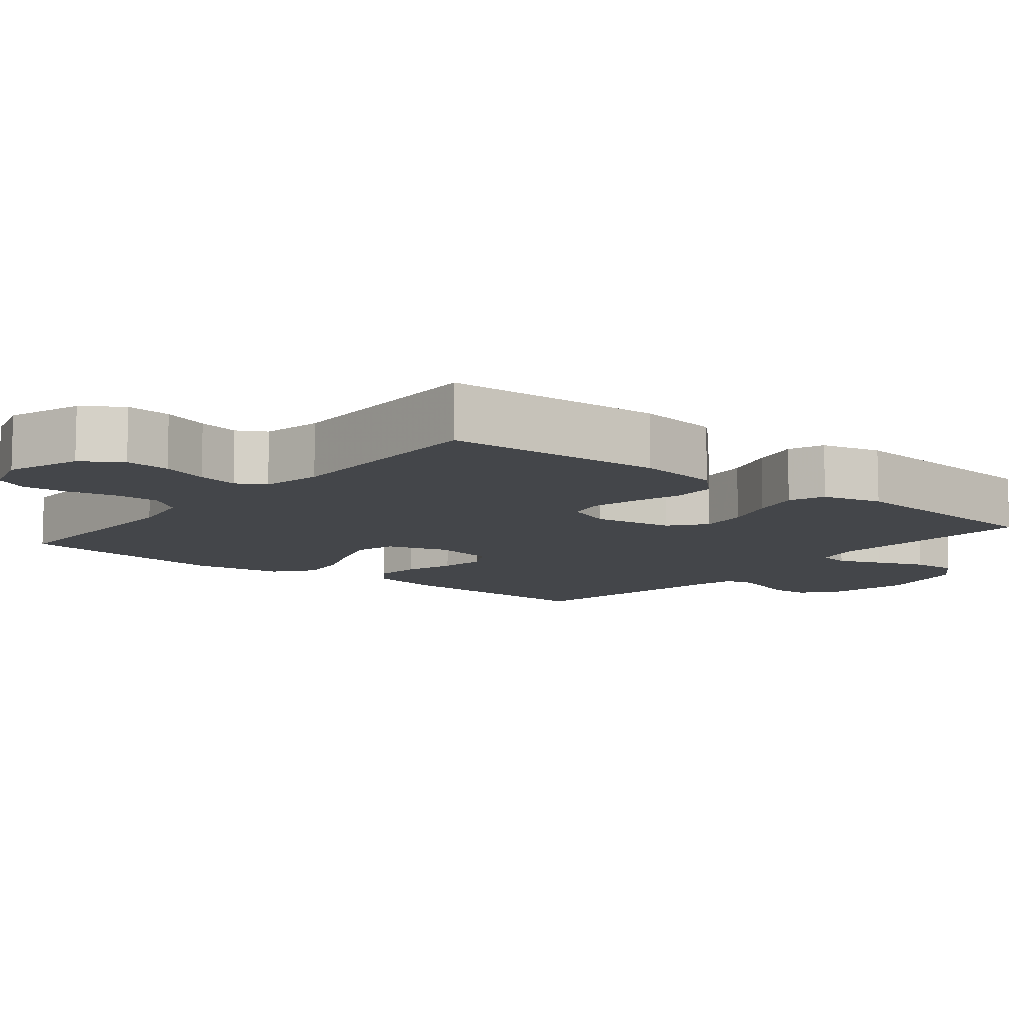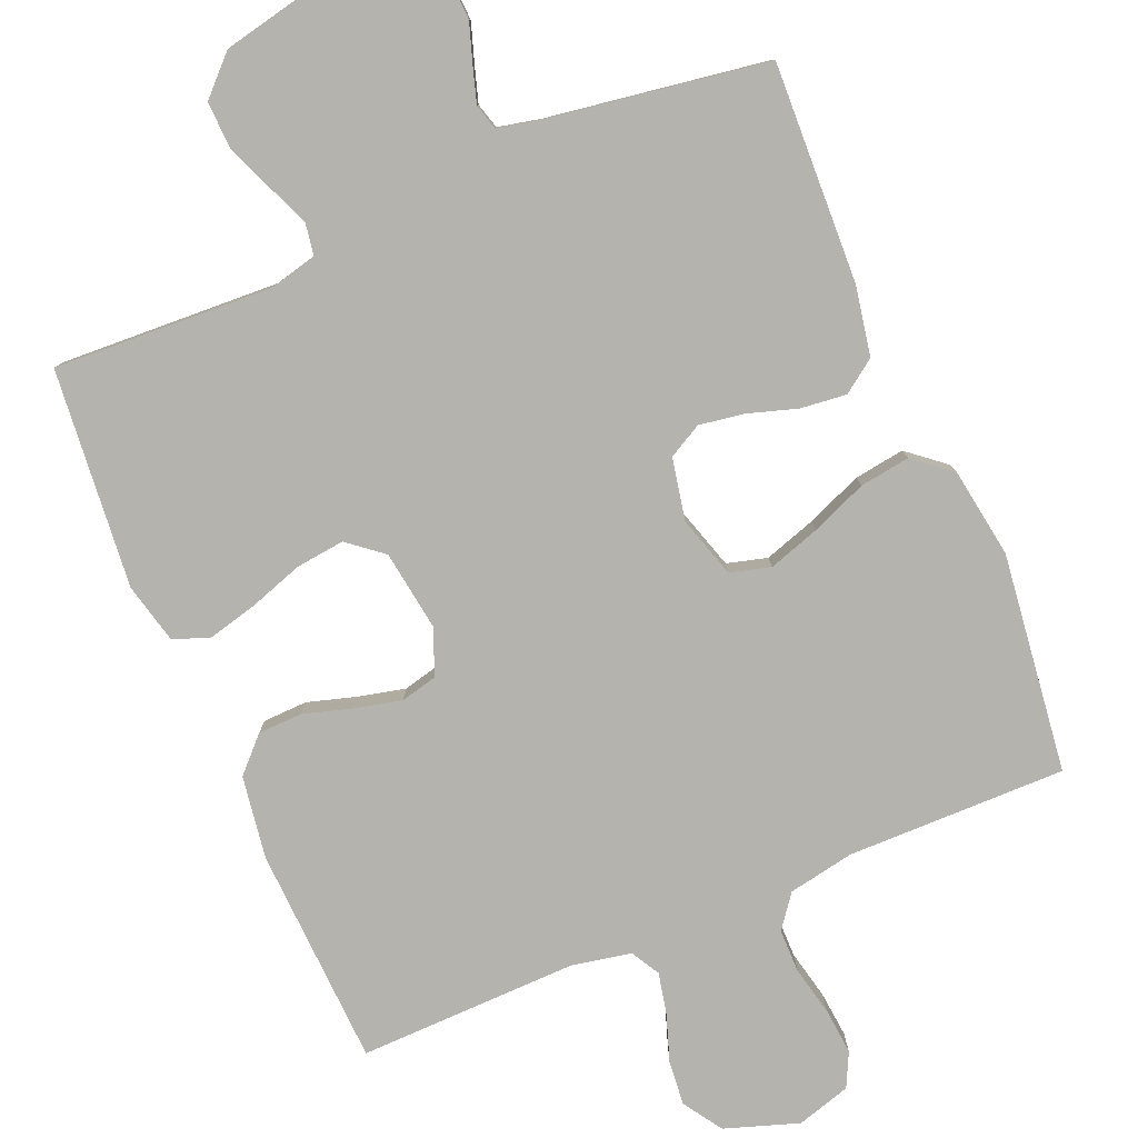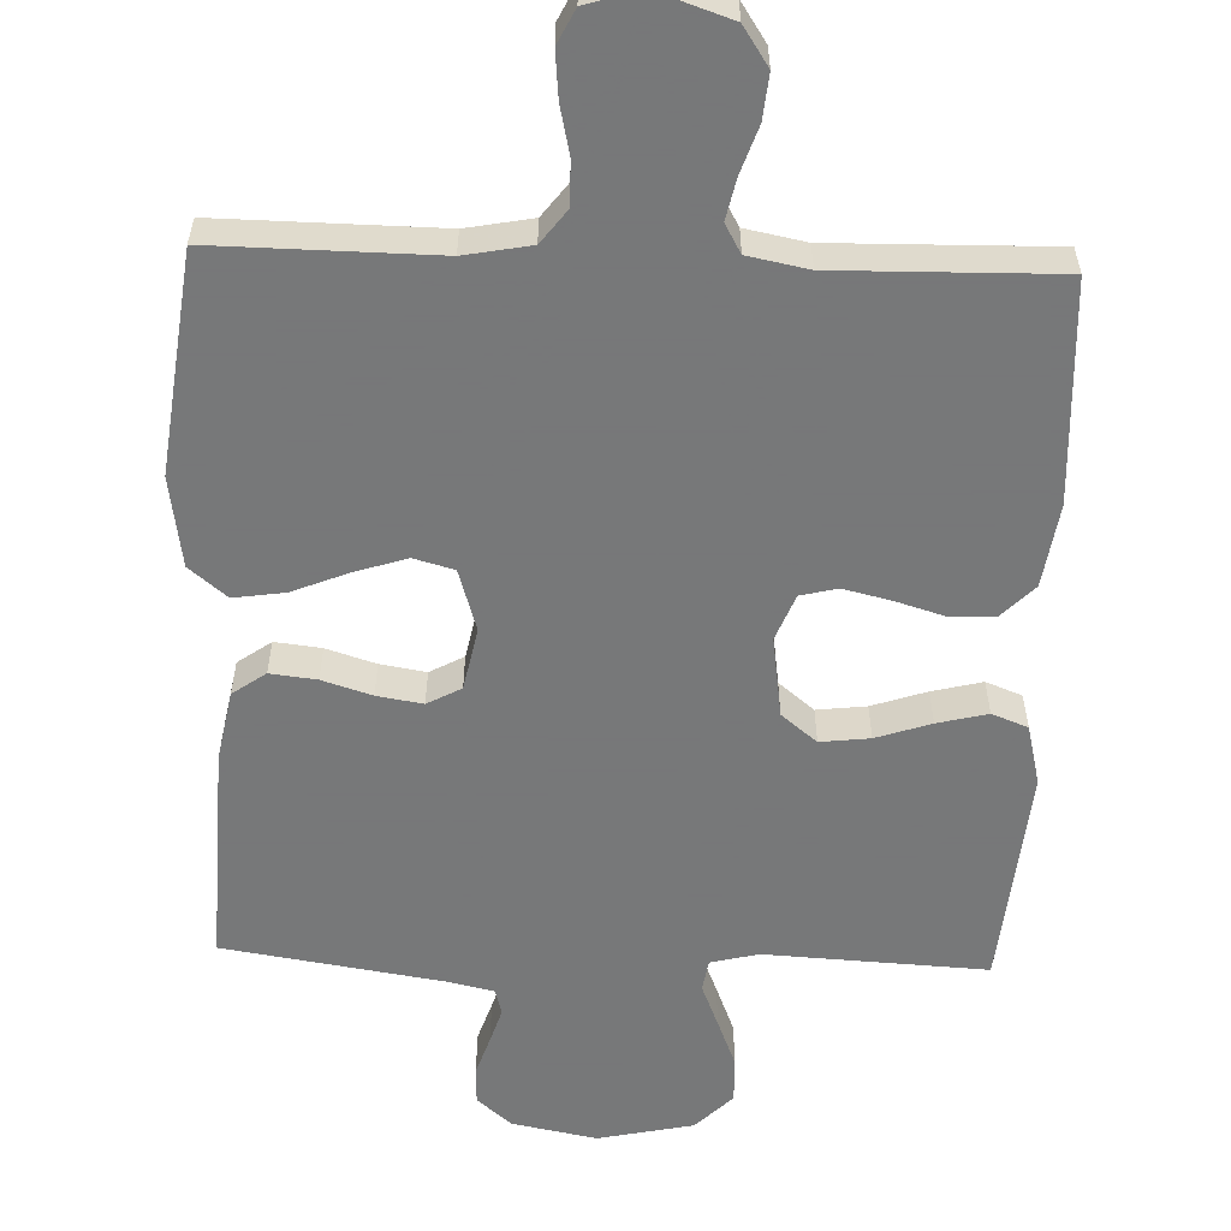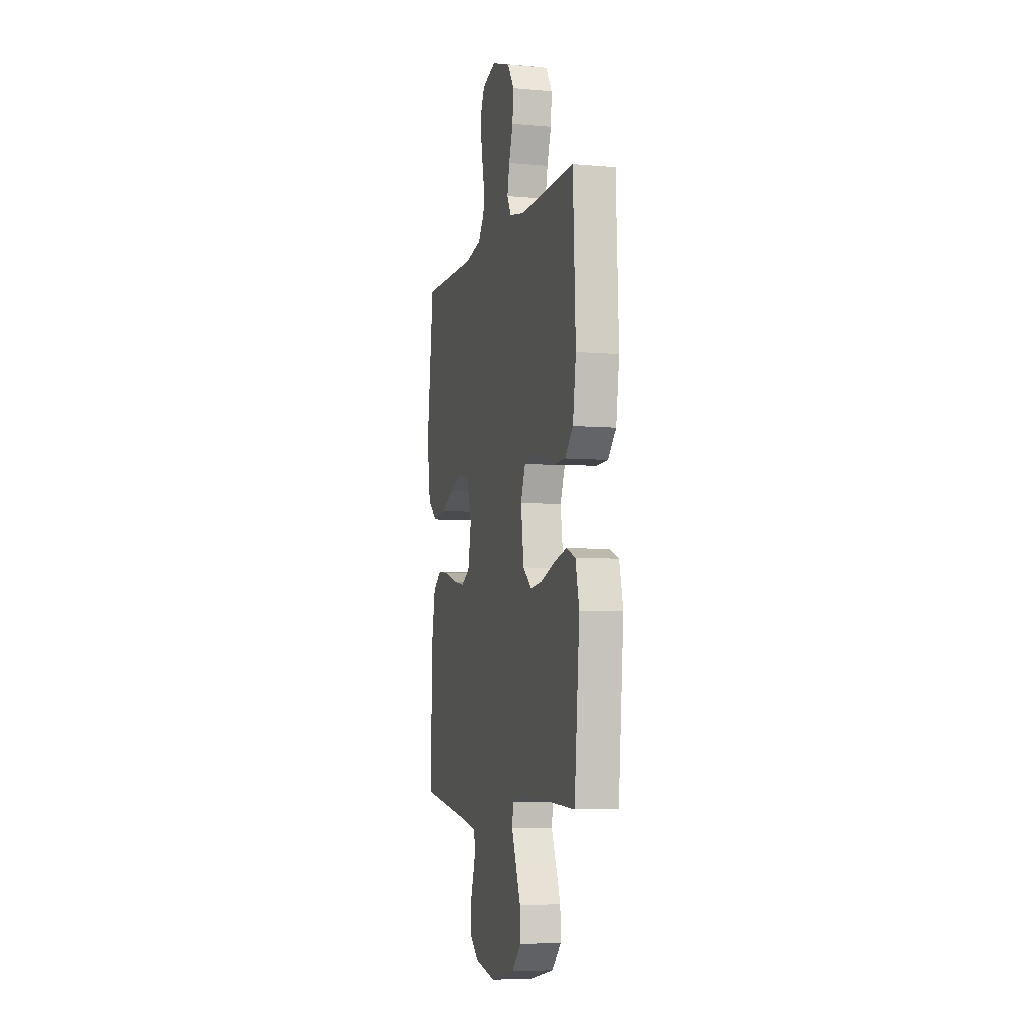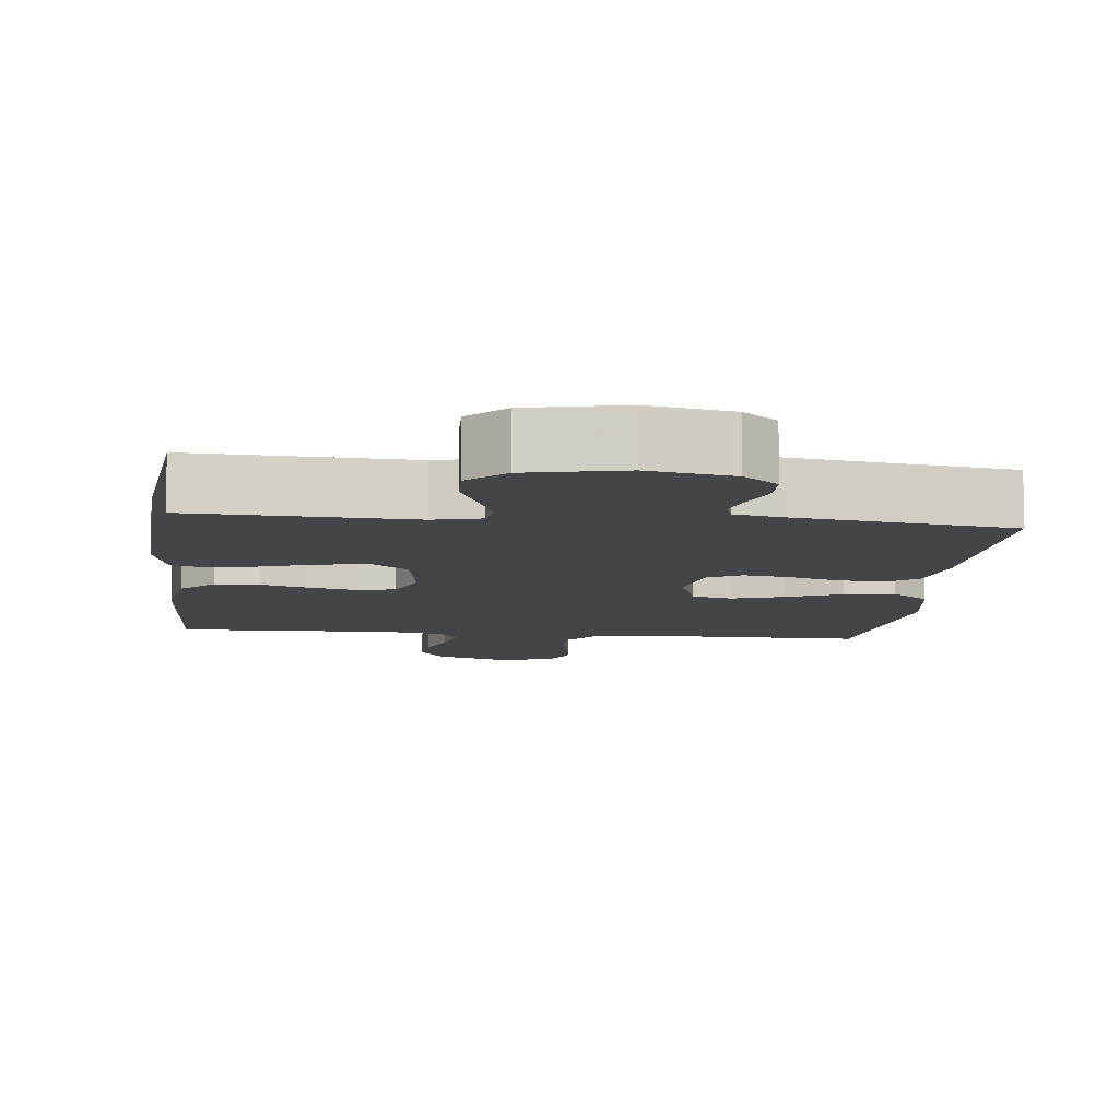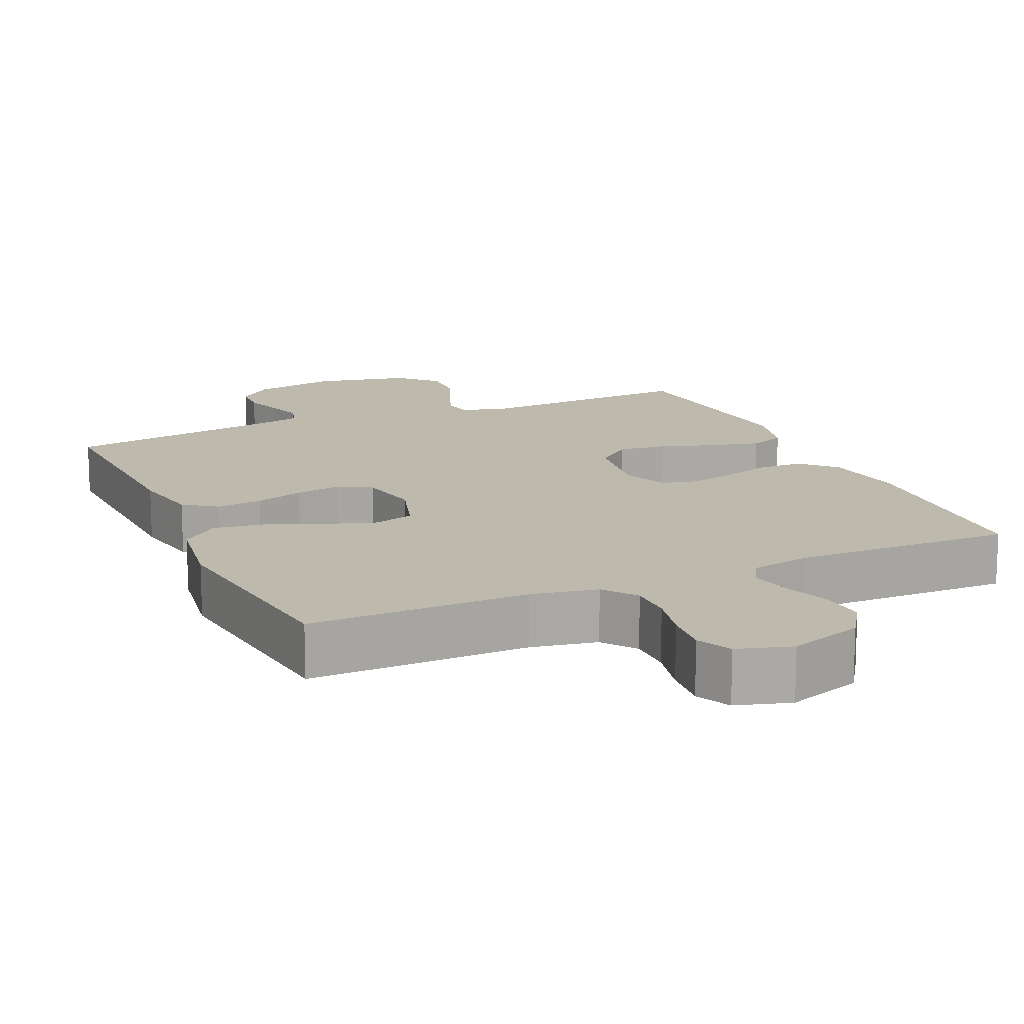
<metadata>
{"format":"obj","ext":"obj","renderer":"f3d","projection":"perspective","resolution":1024,"background":"white","views":[{"elev":-9.8,"azim":51.1,"up":"+Y"},{"elev":-79.9,"azim":-157.1,"up":"+Y"},{"elev":-57.3,"azim":-2.1,"up":"+Y"},{"elev":-5.9,"azim":75.2,"up":"+Z"},{"elev":-9.1,"azim":173.9,"up":"+Y"},{"elev":15.0,"azim":-24.0,"up":"+Y"}]}
</metadata>
<code>
v 0.5 0.07 -0.5
v 0.2 0.07 -0.485
v 0.135 0.07 -0.501
v 0.128 0.07 -0.544
v 0.152 0.07 -0.603
v 0.178 0.07 -0.668
v 0.18 0.07 -0.731
v 0.13 0.07 -0.781
v 0 0.07 -0.809
v -0.115 0.07 -0.787
v -0.162 0.07 -0.747
v -0.164 0.07 -0.696
v -0.146 0.07 -0.642
v -0.131 0.07 -0.594
v -0.141 0.07 -0.559
v -0.2 0.07 -0.546
v -0.5 0.07 -0.5
v -0.488 0.07 -0.2
v -0.47 0.07 -0.104
v -0.425 0.07 -0.072
v -0.362 0.07 -0.079
v -0.295 0.07 -0.1
v -0.233 0.07 -0.11
v -0.187 0.07 -0.085
v -0.17 0.07 0
v -0.196 0.07 0.084
v -0.251 0.07 0.099
v -0.322 0.07 0.076
v -0.398 0.07 0.045
v -0.467 0.07 0.035
v -0.518 0.07 0.077
v -0.537 0.07 0.2
v -0.5 0.07 0.5
v -0.2 0.07 0.497
v -0.11 0.07 0.514
v -0.076 0.07 0.559
v -0.076 0.07 0.619
v -0.091 0.07 0.686
v -0.097 0.07 0.749
v -0.074 0.07 0.796
v 0 0.07 0.818
v 0.101 0.07 0.784
v 0.136 0.07 0.731
v 0.13 0.07 0.669
v 0.108 0.07 0.605
v 0.096 0.07 0.549
v 0.118 0.07 0.51
v 0.2 0.07 0.494
v 0.5 0.07 0.5
v 0.514 0.07 0.2
v 0.497 0.07 0.087
v 0.453 0.07 0.042
v 0.392 0.07 0.04
v 0.325 0.07 0.06
v 0.261 0.07 0.075
v 0.211 0.07 0.063
v 0.186 0.07 0
v 0.202 0.07 -0.11
v 0.25 0.07 -0.149
v 0.317 0.07 -0.141
v 0.391 0.07 -0.116
v 0.459 0.07 -0.099
v 0.508 0.07 -0.118
v 0.528 0.07 -0.2
v 0.5 0 -0.5
v 0.2 0 -0.485
v 0.135 0 -0.501
v 0.128 0 -0.544
v 0.152 0 -0.603
v 0.178 0 -0.668
v 0.18 0 -0.731
v 0.13 0 -0.781
v 0 0 -0.809
v -0.115 0 -0.787
v -0.162 0 -0.747
v -0.164 0 -0.696
v -0.146 0 -0.642
v -0.131 0 -0.594
v -0.141 0 -0.559
v -0.2 0 -0.546
v -0.5 0 -0.5
v -0.488 0 -0.2
v -0.47 0 -0.104
v -0.425 0 -0.072
v -0.362 0 -0.079
v -0.295 0 -0.1
v -0.233 0 -0.11
v -0.187 0 -0.085
v -0.17 0 0
v -0.196 0 0.084
v -0.251 0 0.099
v -0.322 0 0.076
v -0.398 0 0.045
v -0.467 0 0.035
v -0.518 0 0.077
v -0.537 0 0.2
v -0.5 0 0.5
v -0.2 0 0.497
v -0.11 0 0.514
v -0.076 0 0.559
v -0.076 0 0.619
v -0.091 0 0.686
v -0.097 0 0.749
v -0.074 0 0.796
v 0 0 0.818
v 0.101 0 0.784
v 0.136 0 0.731
v 0.13 0 0.669
v 0.108 0 0.605
v 0.096 0 0.549
v 0.118 0 0.51
v 0.2 0 0.494
v 0.5 0 0.5
v 0.514 0 0.2
v 0.497 0 0.087
v 0.453 0 0.042
v 0.392 0 0.04
v 0.325 0 0.06
v 0.261 0 0.075
v 0.211 0 0.063
v 0.186 0 0
v 0.202 0 -0.11
v 0.25 0 -0.149
v 0.317 0 -0.141
v 0.391 0 -0.116
v 0.459 0 -0.099
v 0.508 0 -0.118
v 0.528 0 -0.2
f 63 64 1 2
f 60 61 62 63
f 60 63 2 3
f 59 60 3
f 58 59 3
f 57 58 3
f 51 52 53 54
f 51 54 55
f 48 49 50 51
f 47 48 51 55
f 46 47 55 56
f 42 43 44 45
f 42 45 46
f 41 42 46
f 37 38 39 40
f 36 37 40 41
f 31 32 33 34
f 31 34 35
f 28 29 30 31
f 27 28 31 35
f 26 27 35 36
f 19 20 21 22
f 19 22 23
f 16 17 18 19
f 15 16 19 23
f 14 15 23 24
f 10 11 12 13
f 10 13 14
f 9 10 14
f 4 5 6 7
f 4 7 8 9
f 57 3 4 9
f 46 56 57
f 25 26 36 41
f 25 41 46 57
f 24 25 57
f 9 14 24 57
f 66 65 128 127
f 127 126 125 124
f 67 66 127 124
f 67 124 123
f 67 123 122
f 67 122 121
f 118 117 116 115
f 119 118 115
f 115 114 113 112
f 119 115 112 111
f 120 119 111 110
f 109 108 107 106
f 110 109 106
f 110 106 105
f 104 103 102 101
f 105 104 101 100
f 98 97 96 95
f 99 98 95
f 95 94 93 92
f 99 95 92 91
f 100 99 91 90
f 86 85 84 83
f 87 86 83
f 83 82 81 80
f 87 83 80 79
f 88 87 79 78
f 77 76 75 74
f 78 77 74
f 78 74 73
f 71 70 69 68
f 73 72 71 68
f 73 68 67 121
f 121 120 110
f 105 100 90 89
f 121 110 105 89
f 121 89 88
f 121 88 78 73
f 1 65 66 2
f 2 66 67 3
f 3 67 68 4
f 4 68 69 5
f 5 69 70 6
f 6 70 71 7
f 7 71 72 8
f 8 72 73 9
f 9 73 74 10
f 10 74 75 11
f 11 75 76 12
f 12 76 77 13
f 13 77 78 14
f 14 78 79 15
f 15 79 80 16
f 16 80 81 17
f 17 81 82 18
f 18 82 83 19
f 19 83 84 20
f 20 84 85 21
f 21 85 86 22
f 22 86 87 23
f 23 87 88 24
f 24 88 89 25
f 25 89 90 26
f 26 90 91 27
f 27 91 92 28
f 28 92 93 29
f 29 93 94 30
f 30 94 95 31
f 31 95 96 32
f 32 96 97 33
f 33 97 98 34
f 34 98 99 35
f 35 99 100 36
f 36 100 101 37
f 37 101 102 38
f 38 102 103 39
f 39 103 104 40
f 40 104 105 41
f 41 105 106 42
f 42 106 107 43
f 43 107 108 44
f 44 108 109 45
f 45 109 110 46
f 46 110 111 47
f 47 111 112 48
f 48 112 113 49
f 49 113 114 50
f 50 114 115 51
f 51 115 116 52
f 52 116 117 53
f 53 117 118 54
f 54 118 119 55
f 55 119 120 56
f 56 120 121 57
f 57 121 122 58
f 58 122 123 59
f 59 123 124 60
f 60 124 125 61
f 61 125 126 62
f 62 126 127 63
f 63 127 128 64
f 64 128 65 1

</code>
